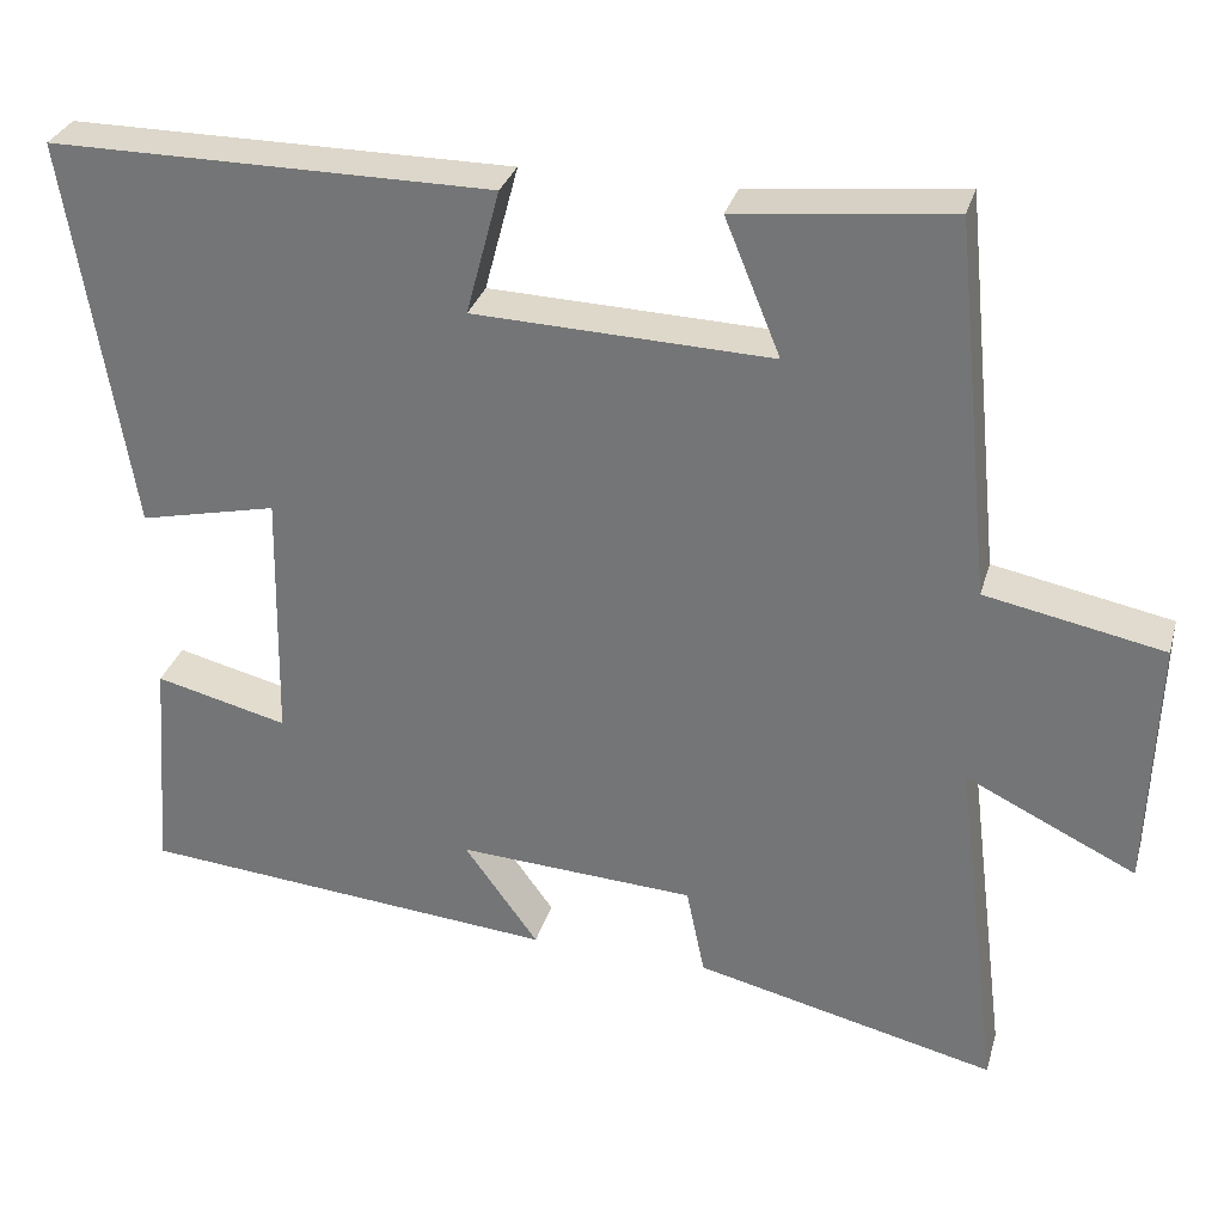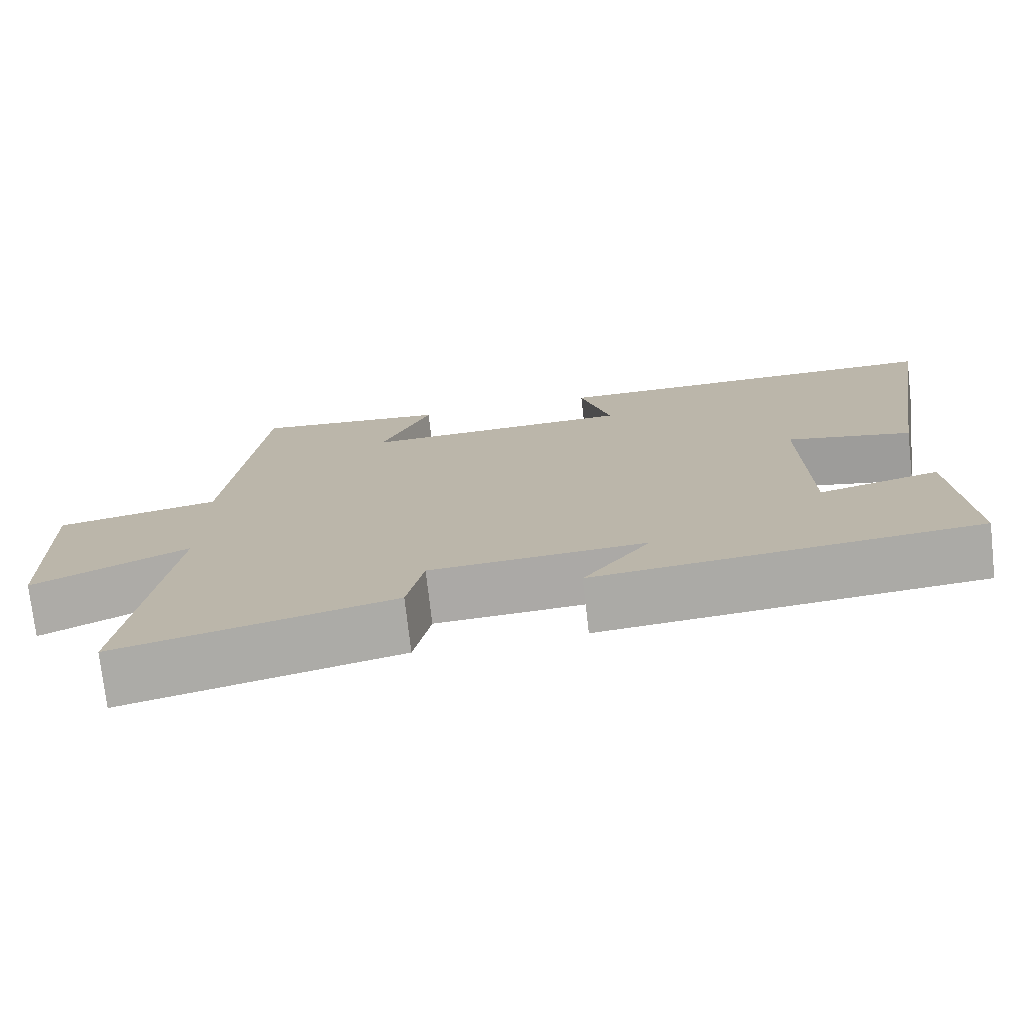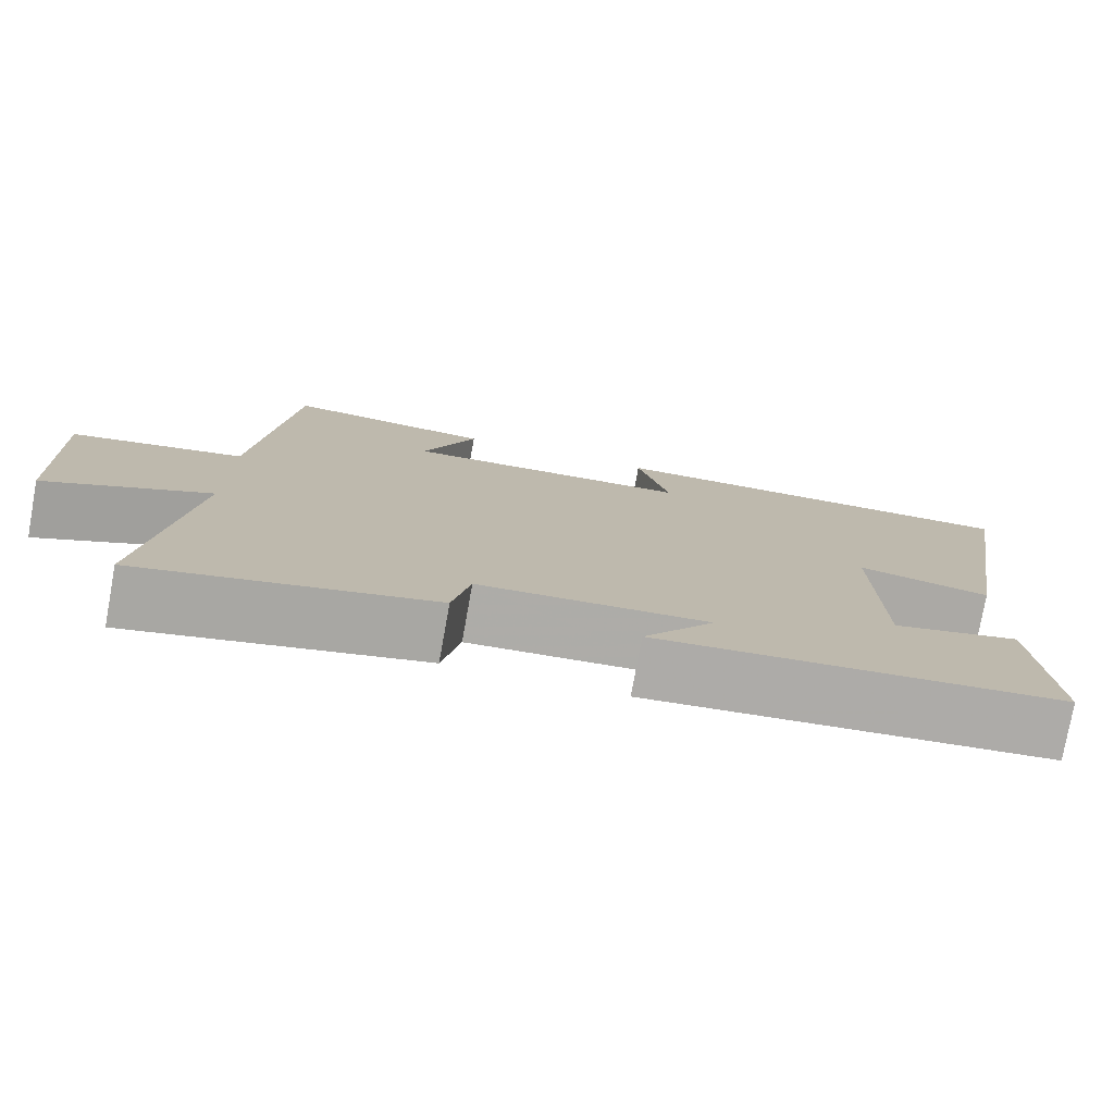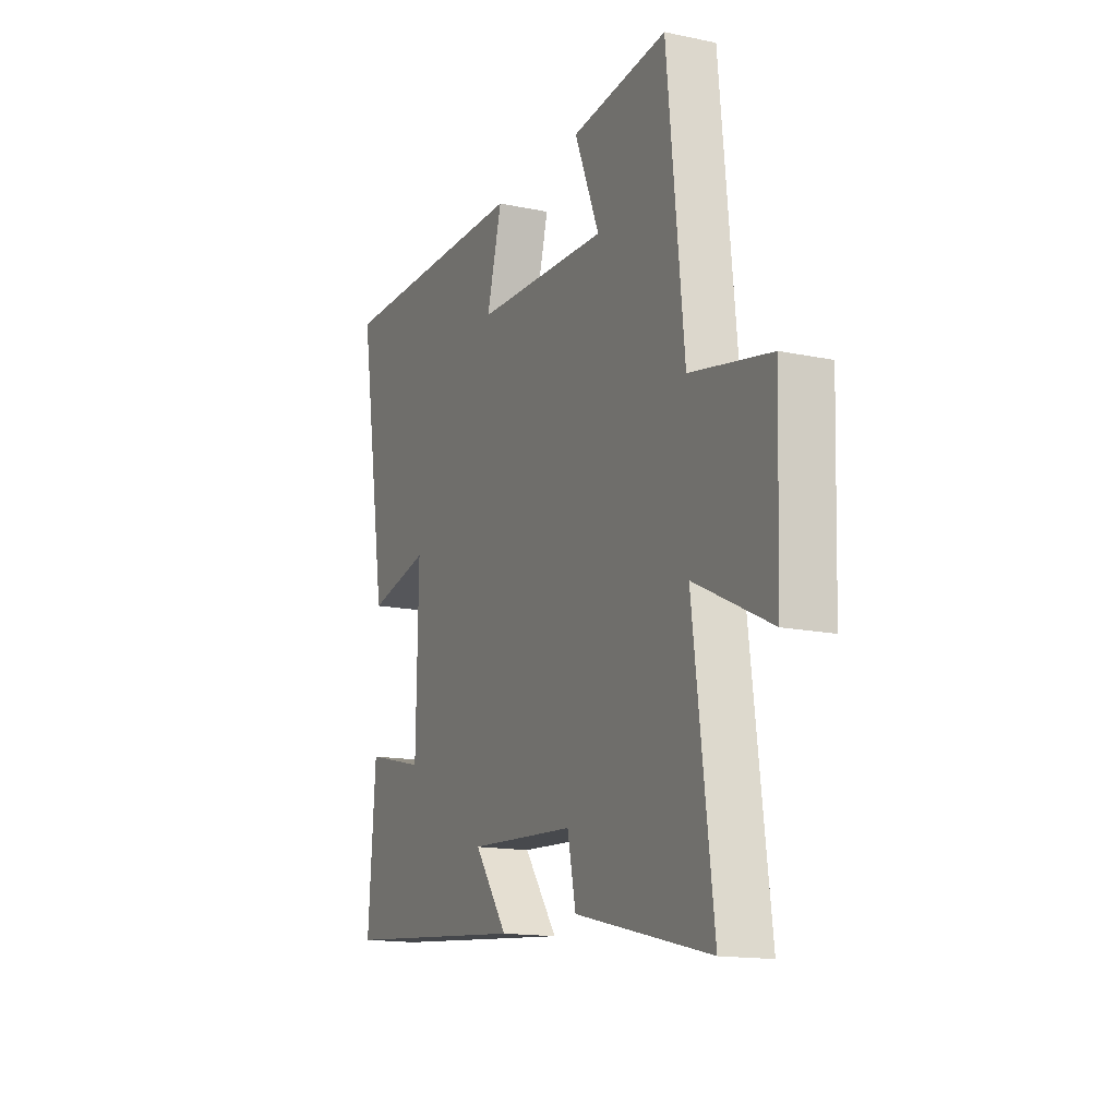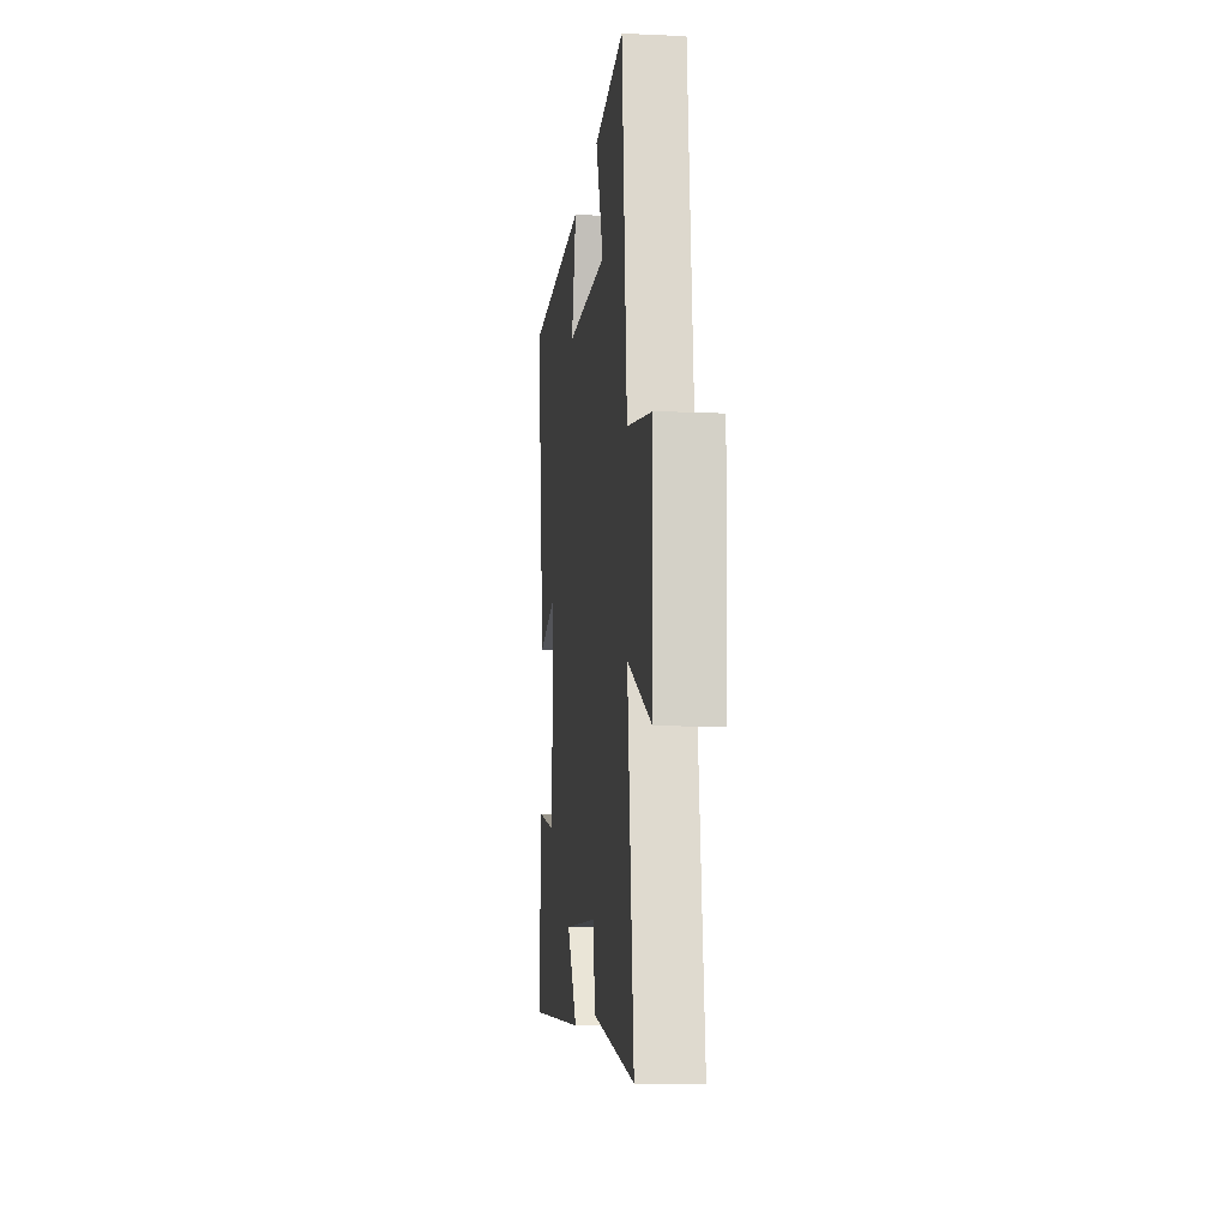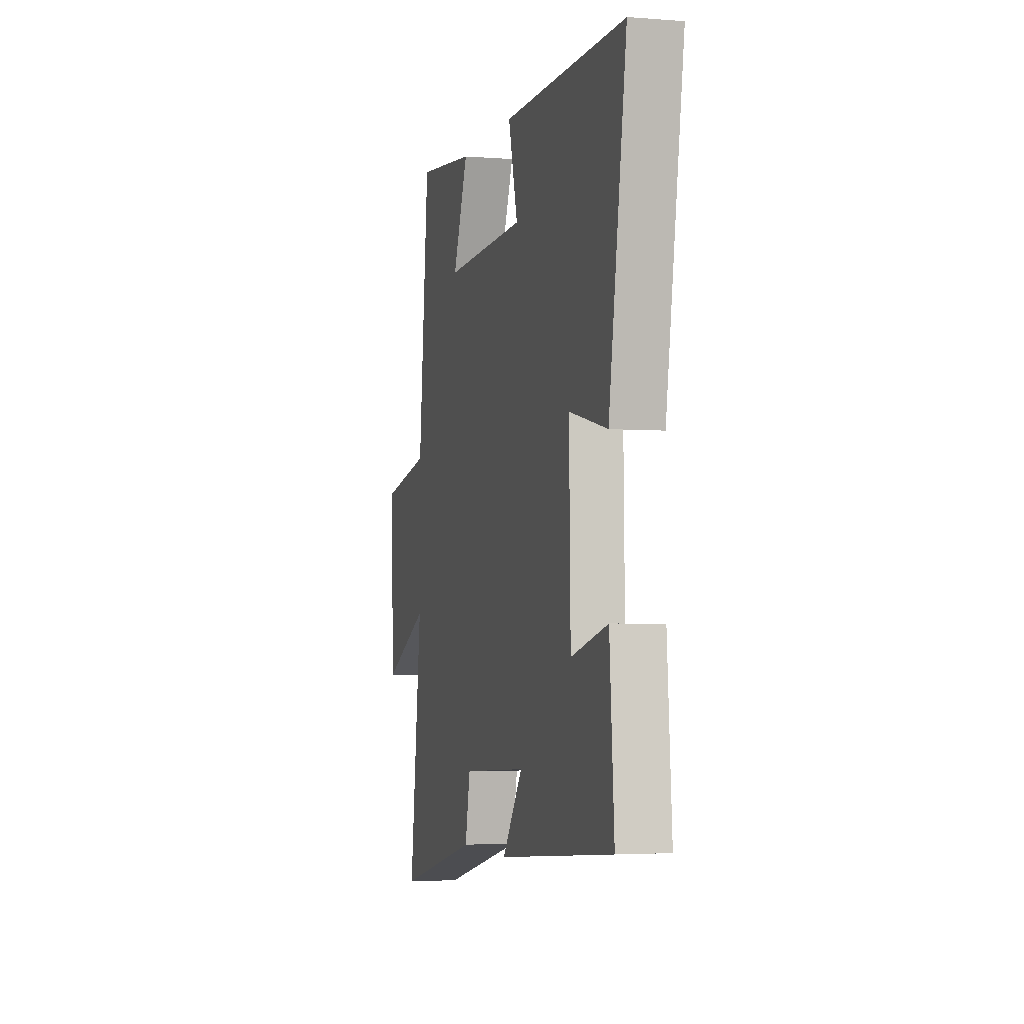
<metadata>
{"format":"obj","ext":"obj","renderer":"f3d","projection":"perspective","resolution":1024,"background":"white","views":[{"elev":30.7,"azim":-164.9,"up":"+Z"},{"elev":-74.9,"azim":6.5,"up":"+Z"},{"elev":-77.0,"azim":-10.2,"up":"+Z"},{"elev":-15.0,"azim":-114.3,"up":"+Z"},{"elev":-11.3,"azim":-96.4,"up":"+Z"},{"elev":-3.5,"azim":75.1,"up":"+Z"}]}
</metadata>
<code>
v -0.553 0.07 -0.585
v -0.5 0.07 -0.163
v -0.702 0.07 -0.261
v -0.712 0.07 0.039
v -0.5 0.07 0.081
v -0.455 0.07 0.528
v -0.2 0.07 0.5
v -0.266 0.07 0.339
v 0.088 0.07 0.351
v 0.048 0.07 0.5
v 0.575 0.07 0.501
v 0.5 0.07 0.034
v 0.336 0.07 0.071
v 0.342 0.07 -0.231
v 0.5 0.07 -0.192
v 0.52 0.07 -0.456
v 0.021 0.07 -0.5
v 0.109 0.07 -0.378
v -0.173 0.07 -0.394
v -0.195 0.07 -0.5
v -0.553 0 -0.585
v -0.5 0 -0.163
v -0.702 0 -0.261
v -0.712 0 0.039
v -0.5 0 0.081
v -0.455 0 0.528
v -0.2 0 0.5
v -0.266 0 0.339
v 0.088 0 0.351
v 0.048 0 0.5
v 0.575 0 0.501
v 0.5 0 0.034
v 0.336 0 0.071
v 0.342 0 -0.231
v 0.5 0 -0.192
v 0.52 0 -0.456
v 0.021 0 -0.5
v 0.109 0 -0.378
v -0.173 0 -0.394
v -0.195 0 -0.5
f 19 20 1 2
f 18 19 2
f 16 17 18
f 15 16 18
f 14 15 18
f 13 14 18 2
f 11 12 13
f 10 11 13
f 9 10 13
f 8 9 13 2
f 7 8 2
f 6 7 2
f 5 6 2
f 2 3 4 5
f 22 21 40 39
f 22 39 38
f 38 37 36
f 38 36 35
f 38 35 34
f 22 38 34 33
f 33 32 31
f 33 31 30
f 33 30 29
f 22 33 29 28
f 22 28 27
f 22 27 26
f 22 26 25
f 25 24 23 22
f 1 21 22 2
f 2 22 23 3
f 3 23 24 4
f 4 24 25 5
f 5 25 26 6
f 6 26 27 7
f 7 27 28 8
f 8 28 29 9
f 9 29 30 10
f 10 30 31 11
f 11 31 32 12
f 12 32 33 13
f 13 33 34 14
f 14 34 35 15
f 15 35 36 16
f 16 36 37 17
f 17 37 38 18
f 18 38 39 19
f 19 39 40 20
f 20 40 21 1

</code>
